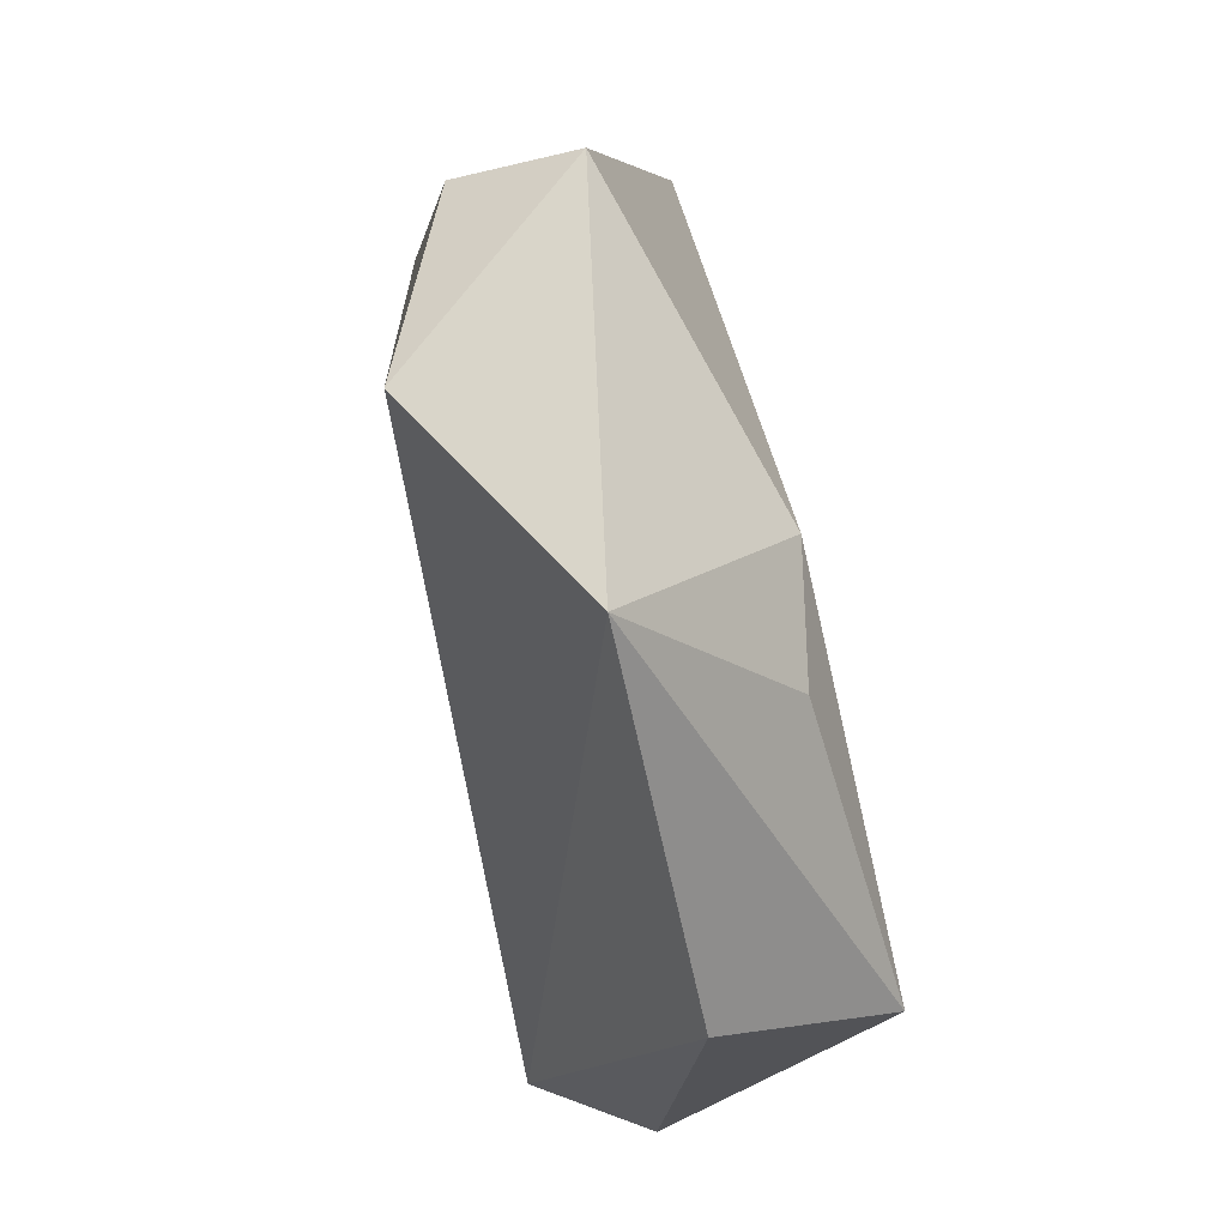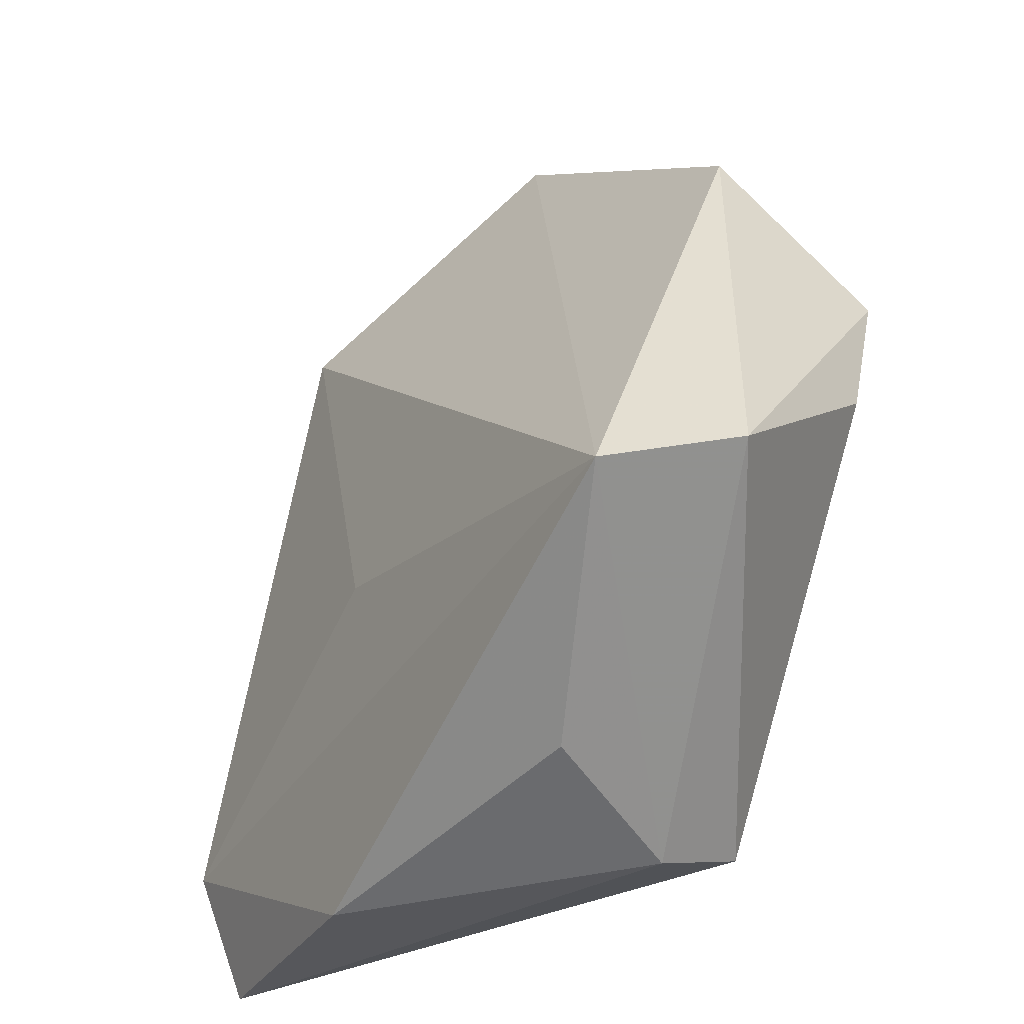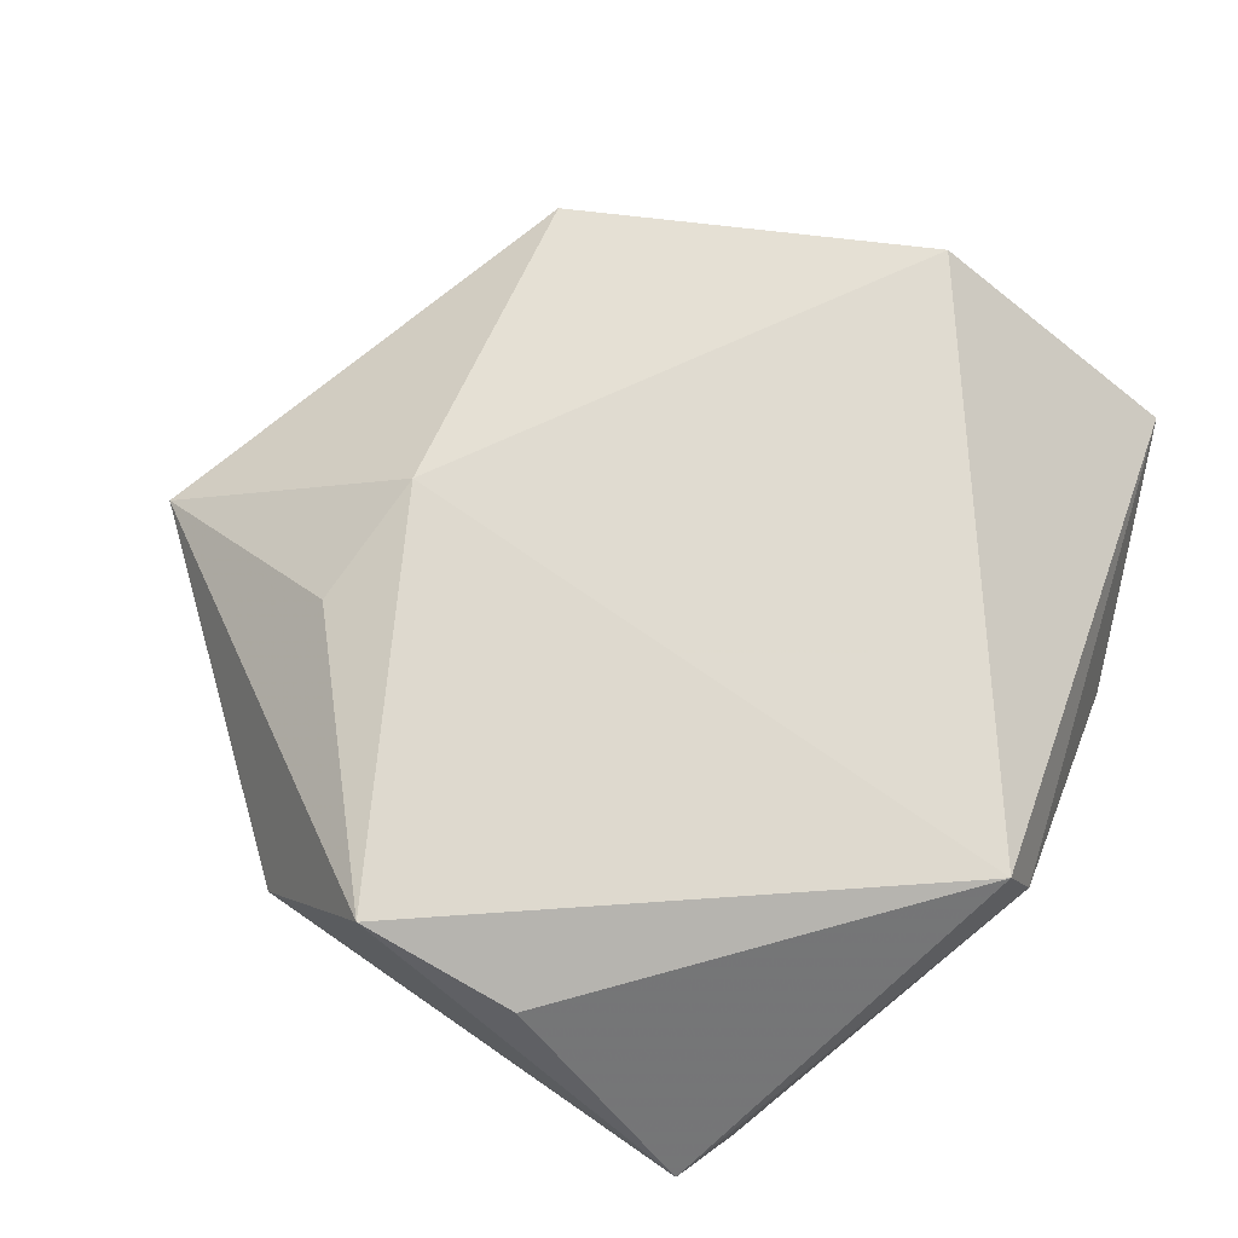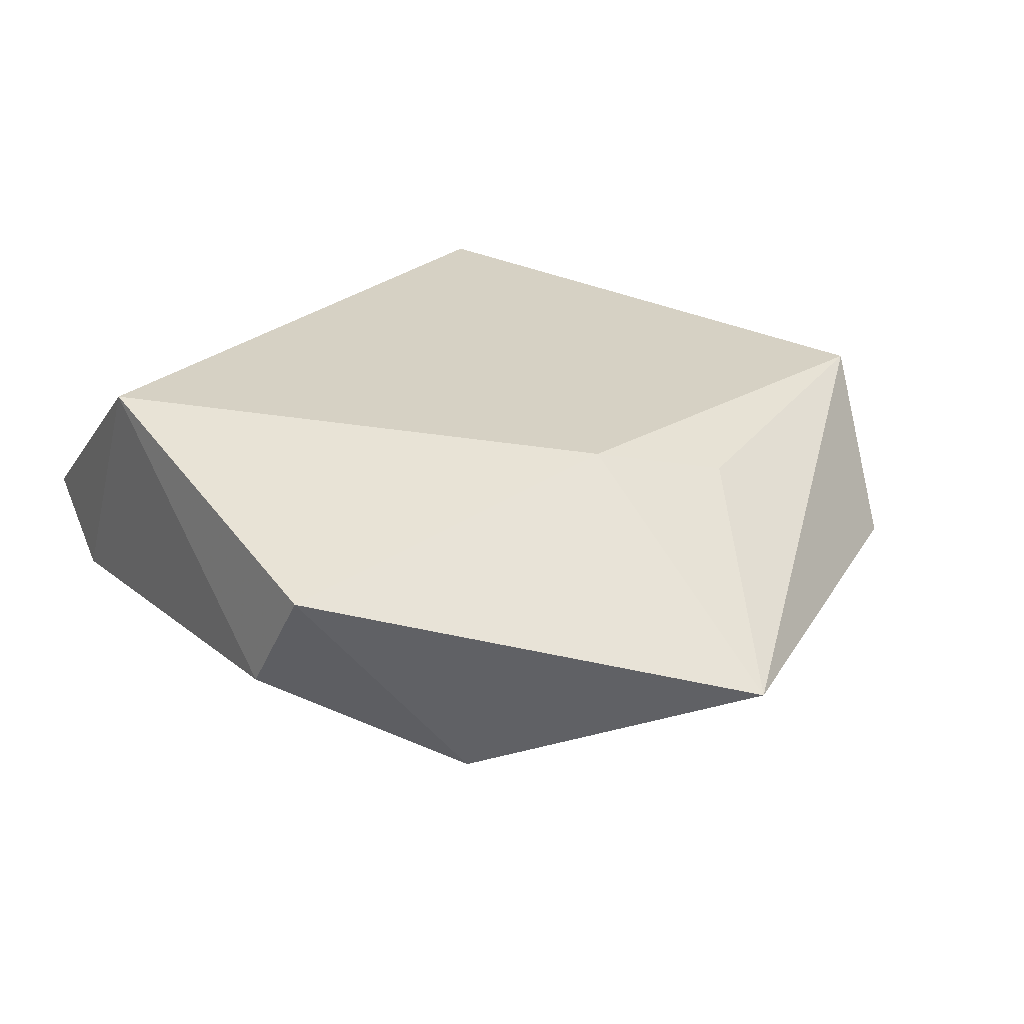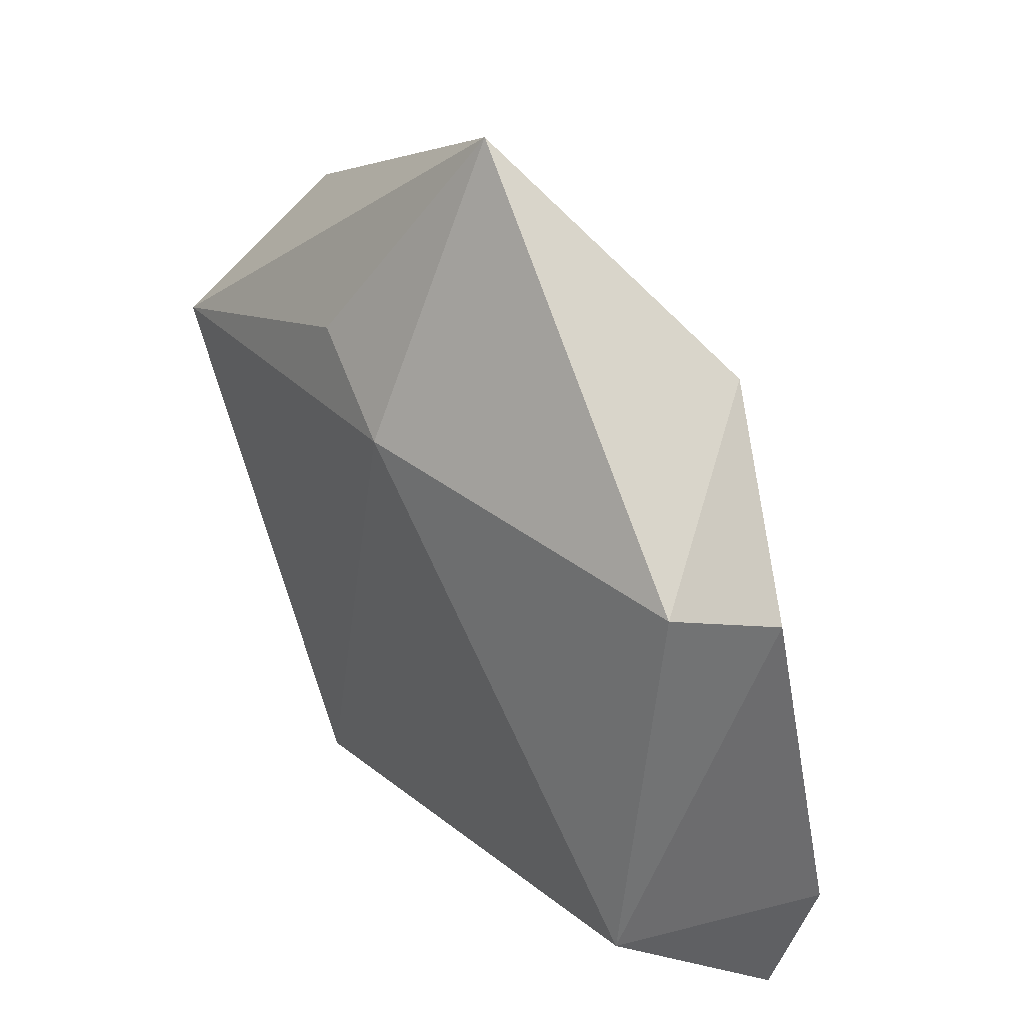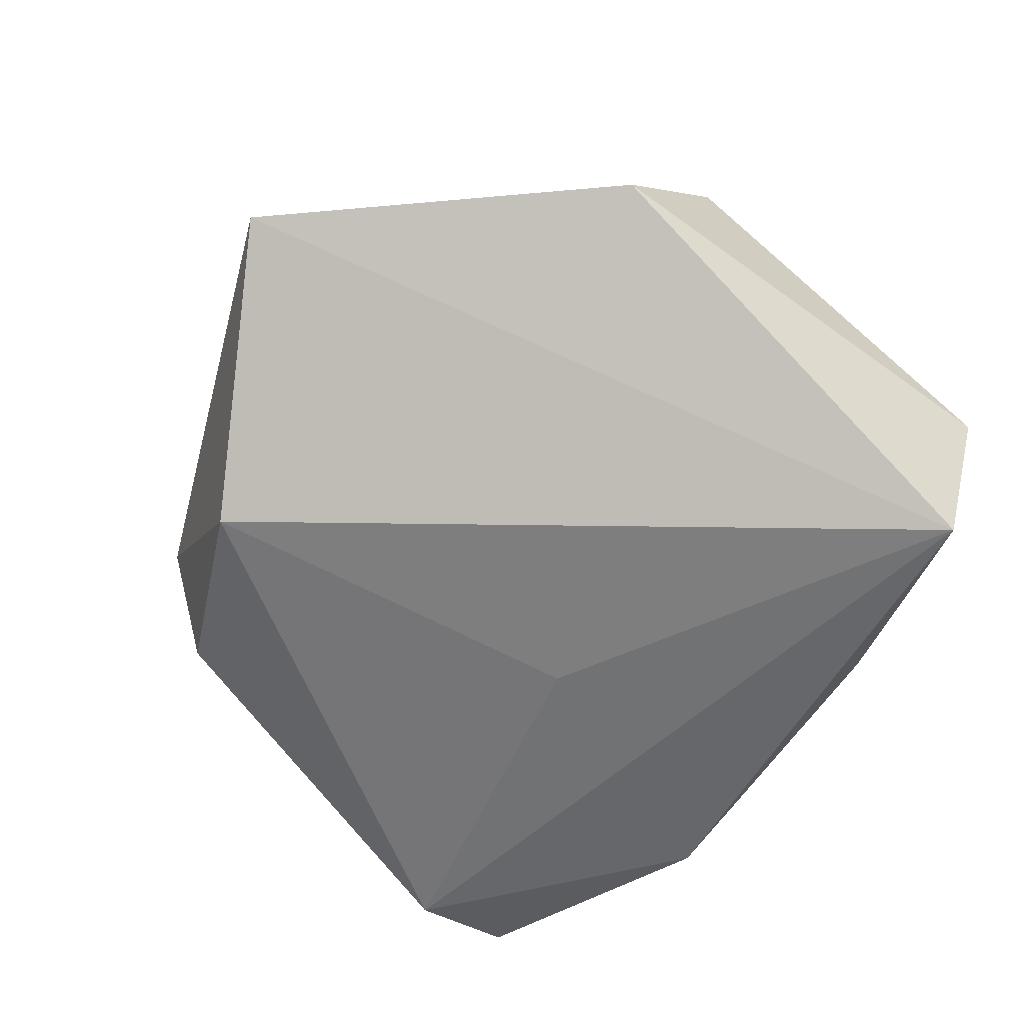
<metadata>
{"format":"obj","ext":"obj","renderer":"f3d","projection":"perspective","resolution":1024,"background":"white","views":[{"elev":79.4,"azim":-103.8,"up":"+Y"},{"elev":-42.7,"azim":-125.3,"up":"+Y"},{"elev":71.1,"azim":-63.4,"up":"+Z"},{"elev":24.9,"azim":156.8,"up":"+Z"},{"elev":51.4,"azim":55.9,"up":"+Y"},{"elev":-63.6,"azim":-132.4,"up":"+Z"}]}
</metadata>
<code>
v 0.03545 0.02329 -0.00632
v -0.03933 -0.002786 0.01052
v -0.03765 0.02415 -0.002398
v 0.04282 -0.01817 -0.01002
v -0.01437 -0.03399 -0.005602
v -0.001162 0.02722 0.01427
v -0.0435 -0.02041 -0.007308
v 0.006403 -0.005845 -0.01503
v -0.03631 -0.02309 -0.01792
v 0.01643 -0.03636 -0.009507
v -0.01128 -0.03557 0.01632
v 0.04311 -0.03025 -0.004342
v -0.008083 0.05156 -0.00315
v -0.03905 0.01246 0.01423
v -0.009371 -0.03754 0.009237
v 0.03301 0.0302 0.005098
v 0.04079 -0.006414 0.01486
v -0.01417 0.02967 0.01138
v 0.01642 0.03399 -0.01502
f 4 9 8
f 8 19 4
f 9 19 8
f 14 3 7
f 7 3 9
f 10 9 4
f 4 19 1
f 19 16 1
f 14 11 6
f 4 1 17
f 17 1 16
f 17 6 11
f 16 6 17
f 2 11 14
f 14 7 2
f 2 7 11
f 9 10 5
f 14 6 18
f 12 17 11
f 12 10 4
f 4 17 12
f 15 5 10
f 15 12 11
f 10 12 15
f 11 7 15
f 15 7 9
f 9 5 15
f 13 16 19
f 14 18 13
f 13 6 16
f 13 18 6
f 13 19 9
f 9 3 13
f 13 3 14

</code>
